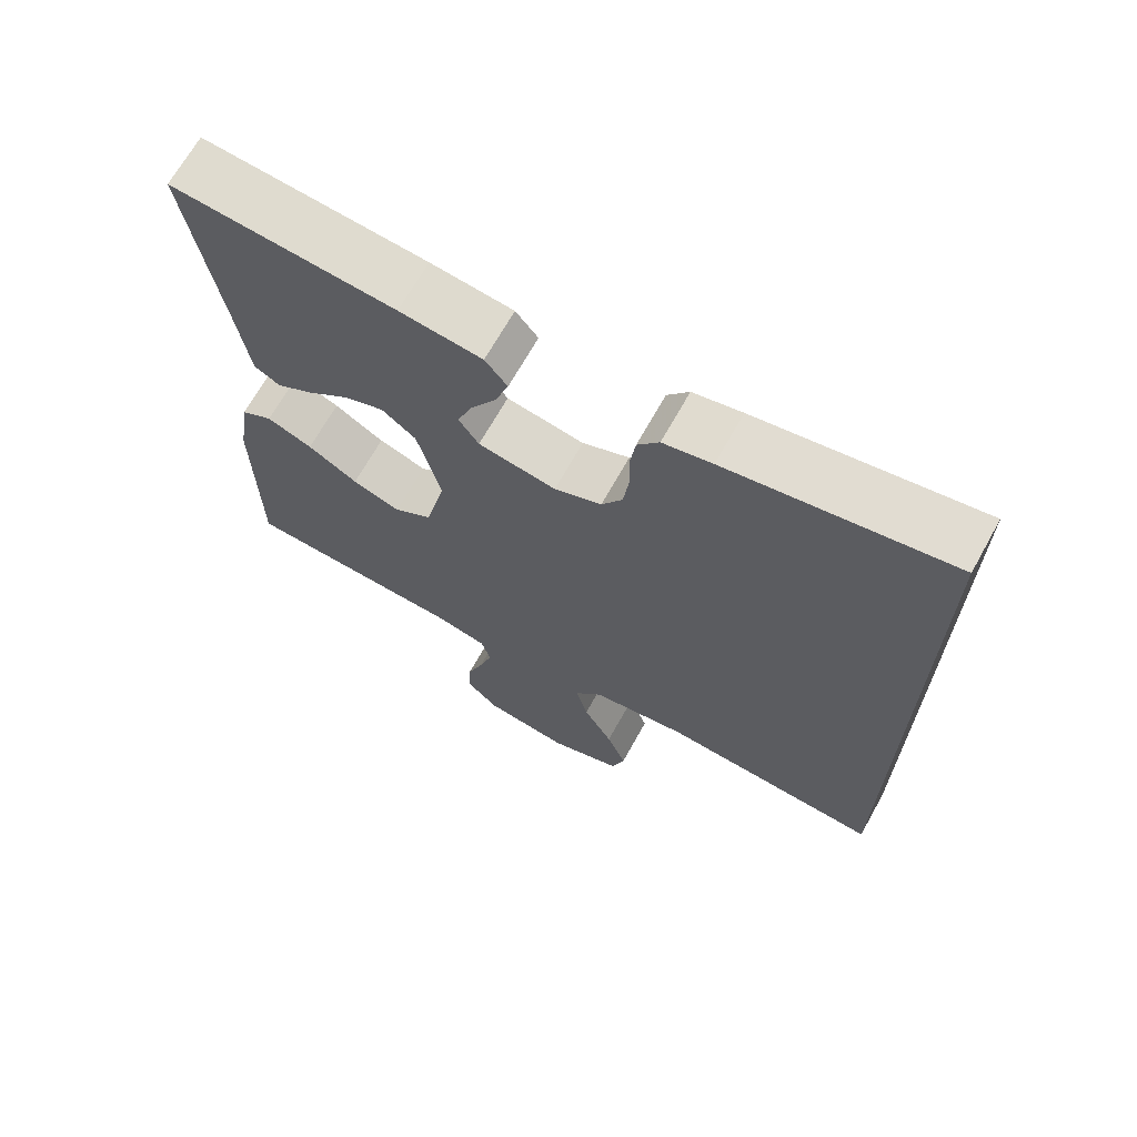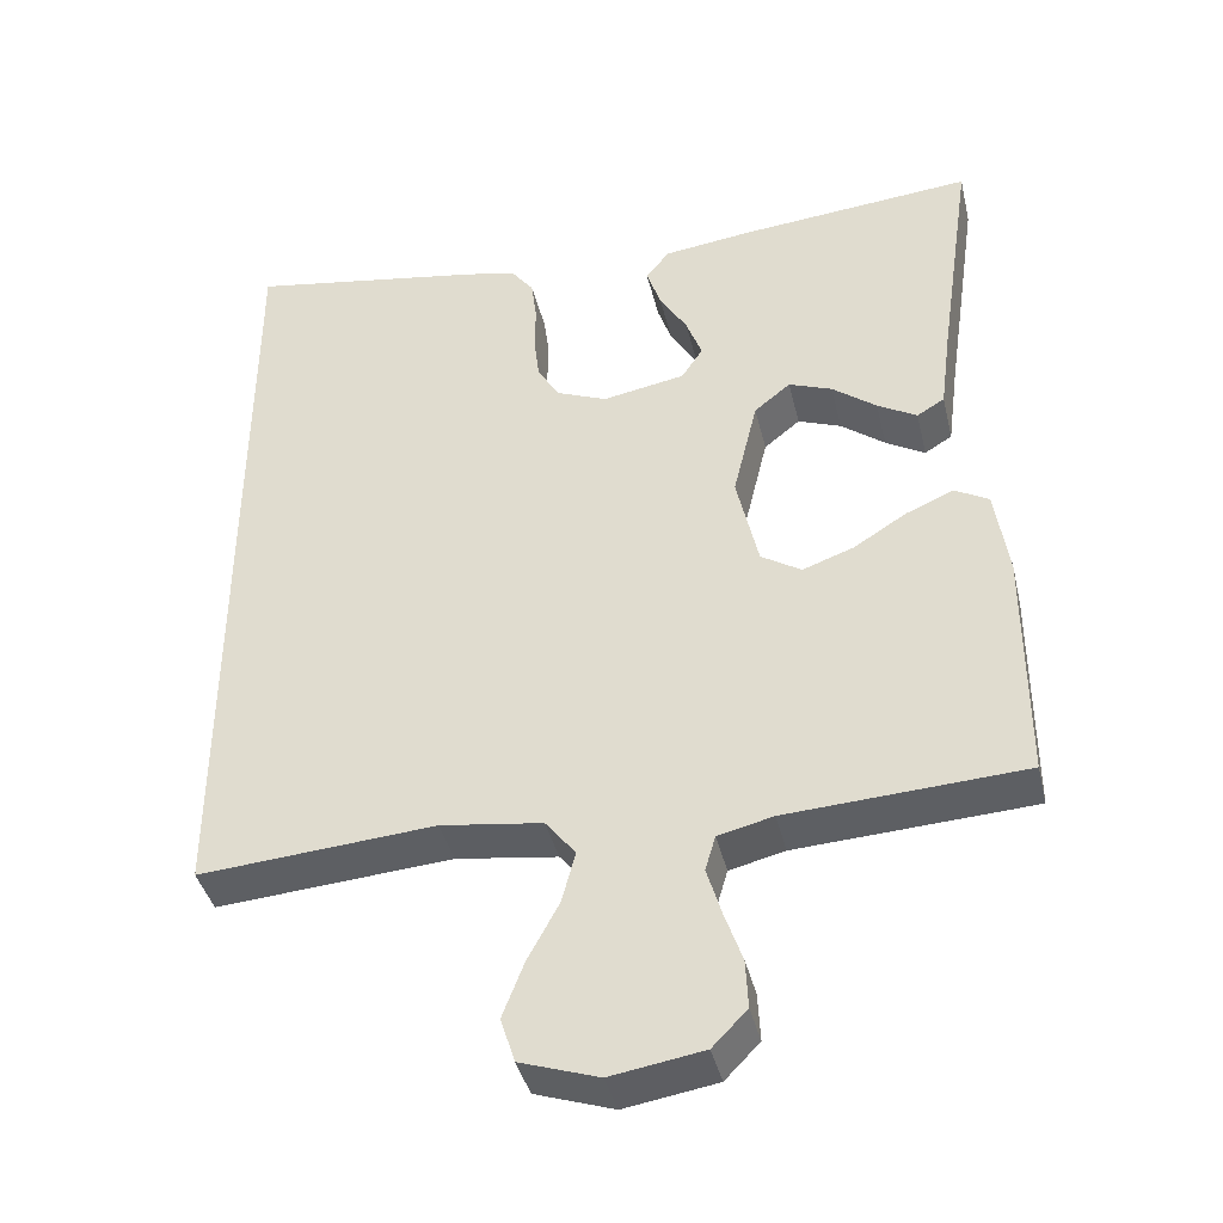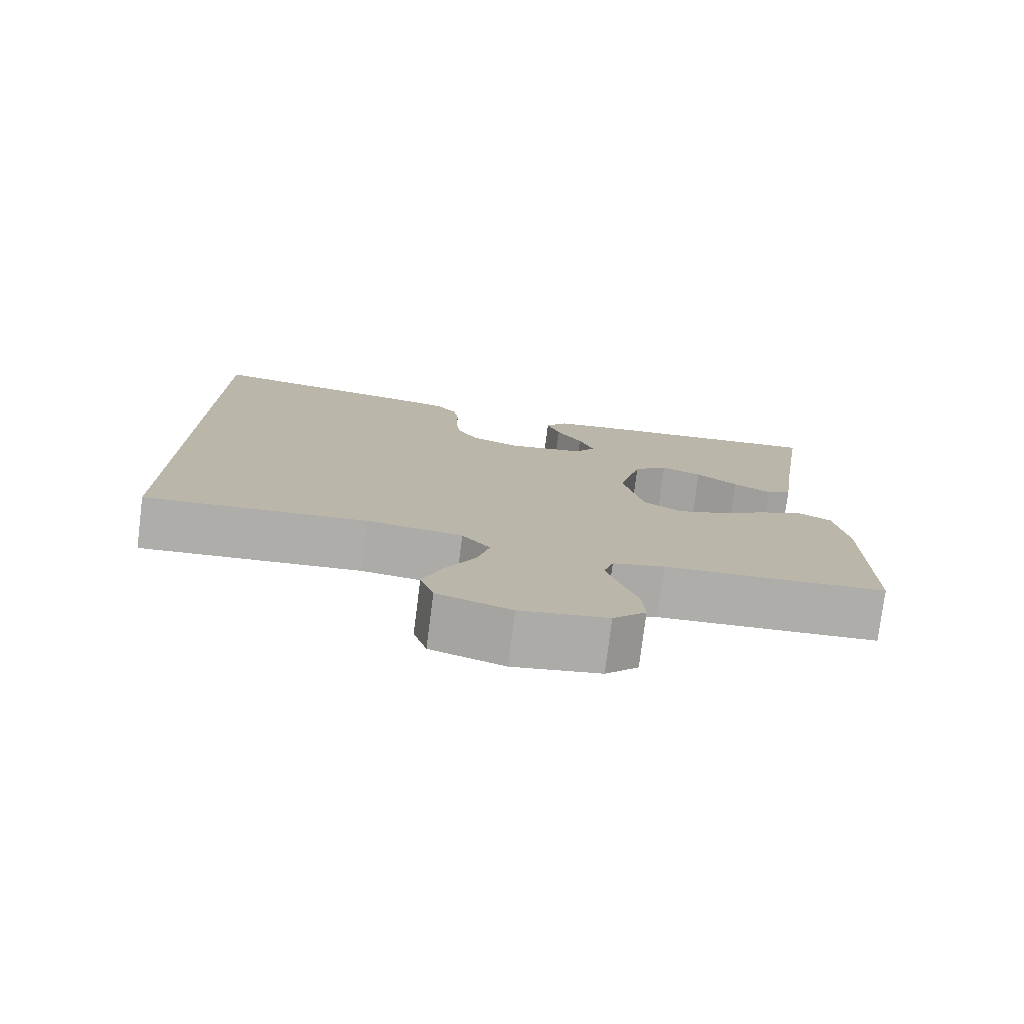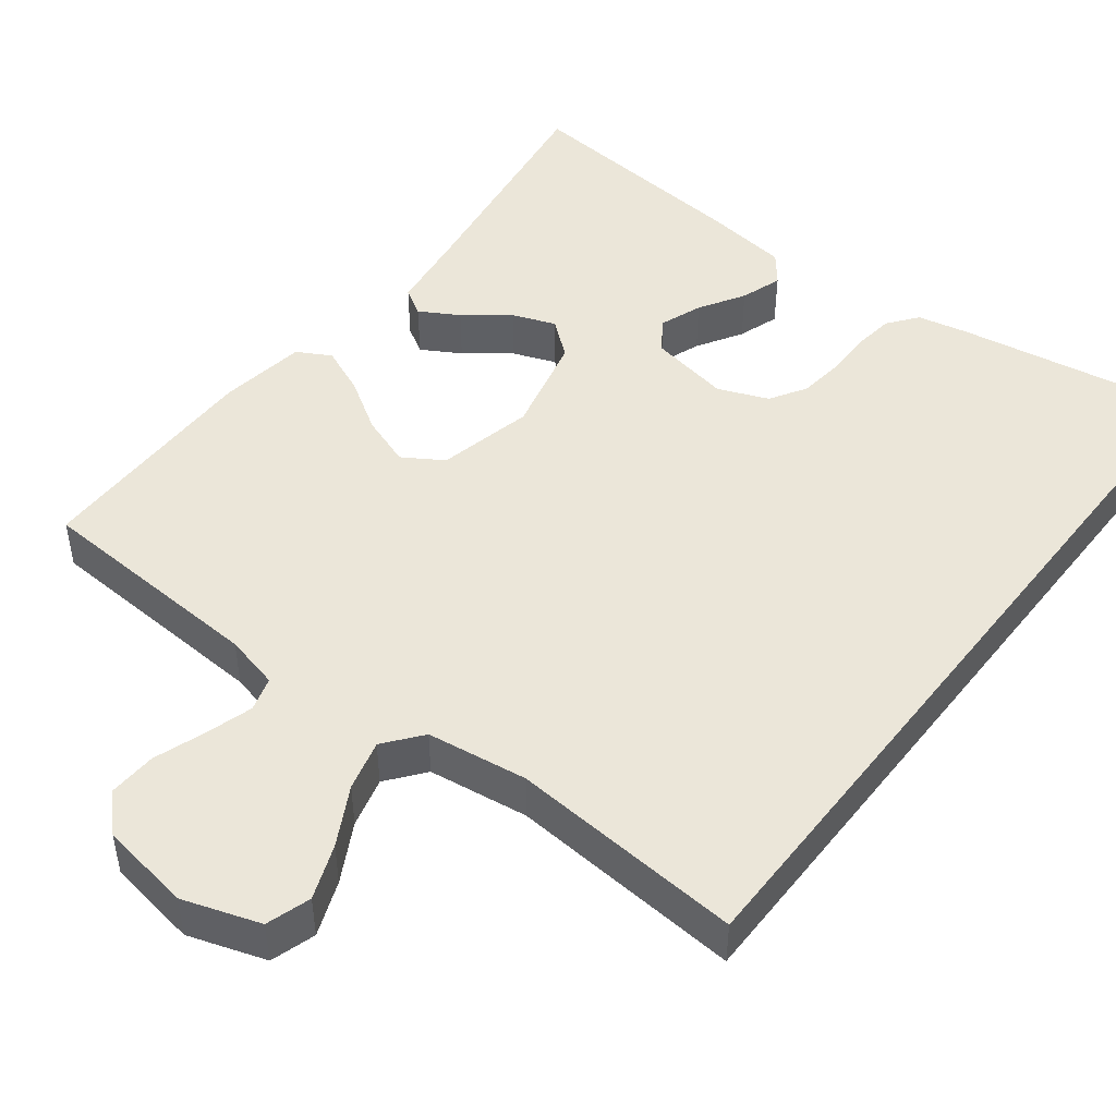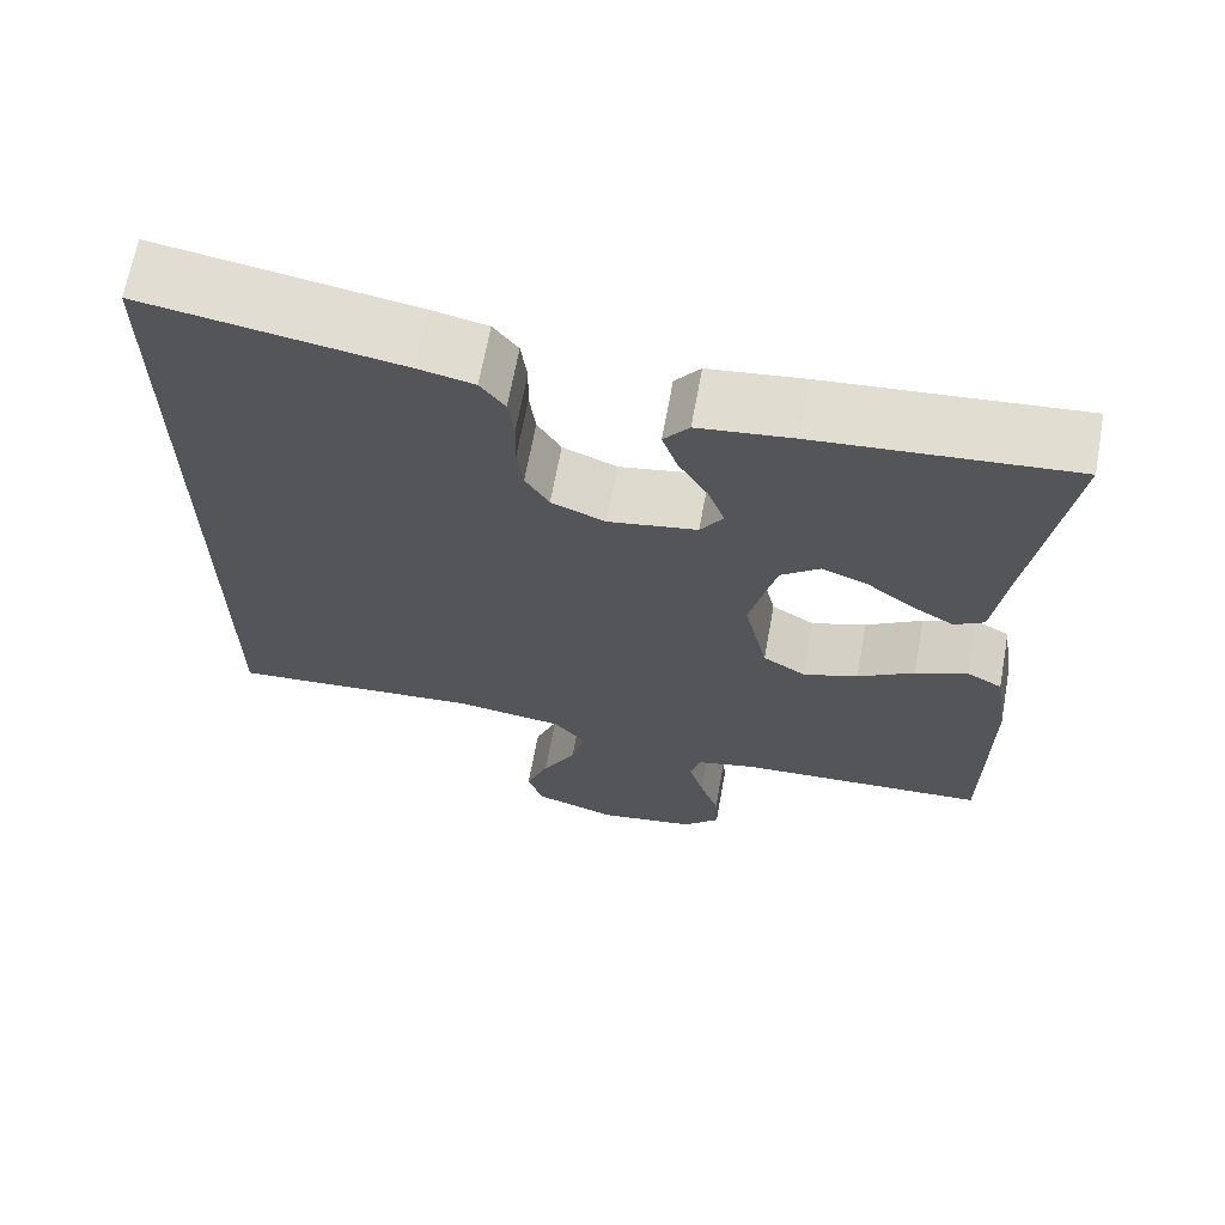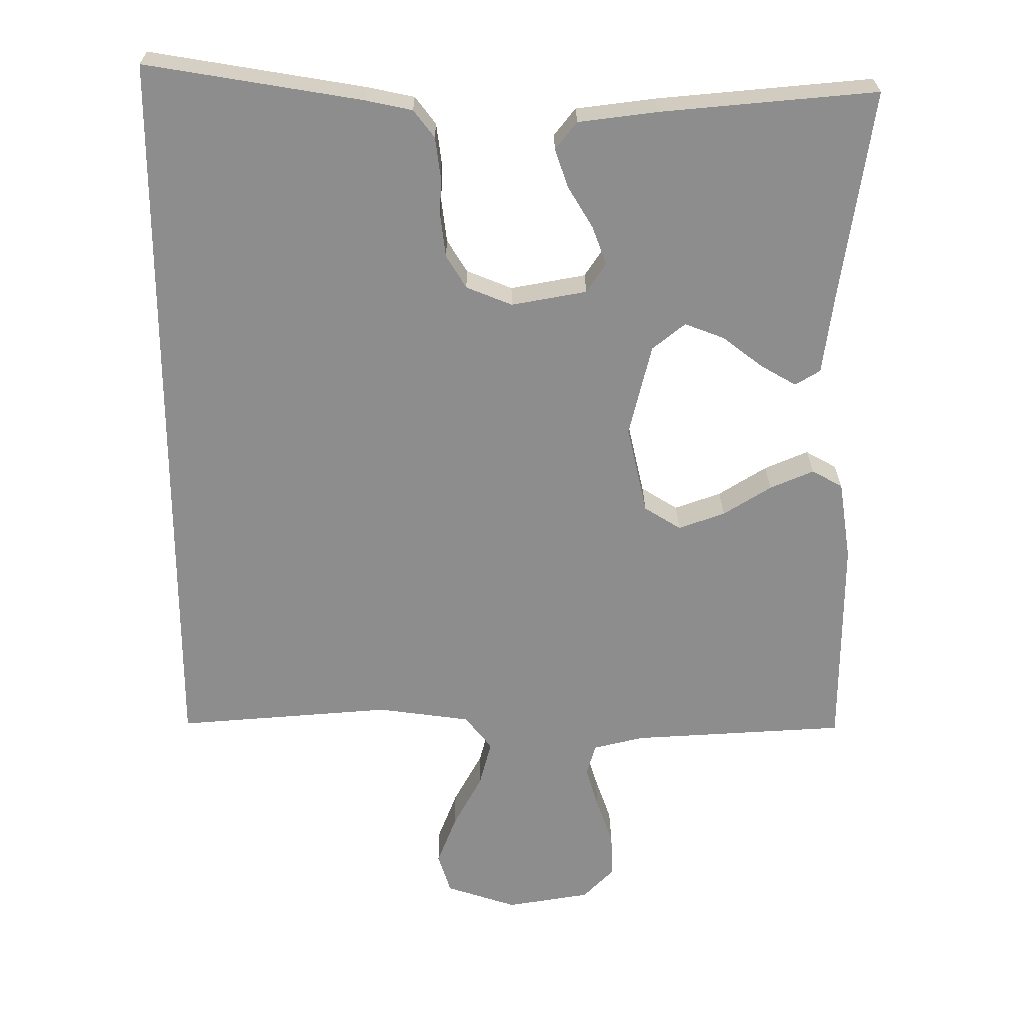
<metadata>
{"format":"obj","ext":"obj","renderer":"f3d","projection":"perspective","resolution":1024,"background":"white","views":[{"elev":68.5,"azim":-150.8,"up":"+Z"},{"elev":-40.4,"azim":13.3,"up":"+Z"},{"elev":-77.3,"azim":-7.2,"up":"+Z"},{"elev":47.2,"azim":-142.3,"up":"+Y"},{"elev":66.9,"azim":10.4,"up":"+Z"},{"elev":25.4,"azim":-0.5,"up":"+Z"}]}
</metadata>
<code>
v 0.5 0.07 -0.5
v 0.2 0.07 -0.517
v 0.13 0.07 -0.534
v 0.117 0.07 -0.578
v 0.135 0.07 -0.638
v 0.158 0.07 -0.704
v 0.161 0.07 -0.765
v 0.117 0.07 -0.81
v 0 0.07 -0.829
v -0.099 0.07 -0.796
v -0.117 0.07 -0.739
v -0.09 0.07 -0.669
v -0.05 0.07 -0.595
v -0.033 0.07 -0.53
v -0.071 0.07 -0.482
v -0.2 0.07 -0.464
v -0.5 0.07 -0.487
v -0.5 0.07 0.54
v -0.2 0.07 0.49
v -0.134 0.07 0.476
v -0.105 0.07 0.438
v -0.098 0.07 0.384
v -0.099 0.07 0.325
v -0.092 0.07 0.268
v -0.064 0.07 0.222
v 0 0.07 0.196
v 0.105 0.07 0.215
v 0.132 0.07 0.256
v 0.112 0.07 0.31
v 0.077 0.07 0.368
v 0.059 0.07 0.421
v 0.089 0.07 0.459
v 0.2 0.07 0.473
v 0.5 0.07 0.5
v 0.456 0.07 0.2
v 0.442 0.07 0.094
v 0.407 0.07 0.073
v 0.357 0.07 0.102
v 0.301 0.07 0.145
v 0.246 0.07 0.166
v 0.2 0.07 0.129
v 0.169 0.07 0
v 0.197 0.07 -0.123
v 0.248 0.07 -0.155
v 0.313 0.07 -0.132
v 0.38 0.07 -0.09
v 0.441 0.07 -0.064
v 0.484 0.07 -0.088
v 0.501 0.07 -0.2
v 0.5 0 -0.5
v 0.2 0 -0.517
v 0.13 0 -0.534
v 0.117 0 -0.578
v 0.135 0 -0.638
v 0.158 0 -0.704
v 0.161 0 -0.765
v 0.117 0 -0.81
v 0 0 -0.829
v -0.099 0 -0.796
v -0.117 0 -0.739
v -0.09 0 -0.669
v -0.05 0 -0.595
v -0.033 0 -0.53
v -0.071 0 -0.482
v -0.2 0 -0.464
v -0.5 0 -0.487
v -0.5 0 0.54
v -0.2 0 0.49
v -0.134 0 0.476
v -0.105 0 0.438
v -0.098 0 0.384
v -0.099 0 0.325
v -0.092 0 0.268
v -0.064 0 0.222
v 0 0 0.196
v 0.105 0 0.215
v 0.132 0 0.256
v 0.112 0 0.31
v 0.077 0 0.368
v 0.059 0 0.421
v 0.089 0 0.459
v 0.2 0 0.473
v 0.5 0 0.5
v 0.456 0 0.2
v 0.442 0 0.094
v 0.407 0 0.073
v 0.357 0 0.102
v 0.301 0 0.145
v 0.246 0 0.166
v 0.2 0 0.129
v 0.169 0 0
v 0.197 0 -0.123
v 0.248 0 -0.155
v 0.313 0 -0.132
v 0.38 0 -0.09
v 0.441 0 -0.064
v 0.484 0 -0.088
v 0.501 0 -0.2
f 48 49 1 2
f 45 46 47 48
f 44 45 48 2
f 43 44 2 3
f 42 43 3 4
f 36 37 38 39
f 35 36 39 40
f 34 35 40
f 33 34 40 41
f 29 30 31 32
f 28 29 32 33
f 20 21 22 23
f 20 23 24
f 19 20 24
f 16 17 18 19
f 15 16 19 24
f 14 15 24 25
f 10 11 12 13
f 10 13 14
f 9 10 14
f 5 6 7 8
f 4 5 8 9
f 42 4 9 14
f 28 33 41 42
f 27 28 42 14
f 14 25 26
f 14 26 27
f 51 50 98 97
f 97 96 95 94
f 51 97 94 93
f 52 51 93 92
f 53 52 92 91
f 88 87 86 85
f 89 88 85 84
f 89 84 83
f 90 89 83 82
f 81 80 79 78
f 82 81 78 77
f 72 71 70 69
f 73 72 69
f 73 69 68
f 68 67 66 65
f 73 68 65 64
f 74 73 64 63
f 62 61 60 59
f 63 62 59
f 63 59 58
f 57 56 55 54
f 58 57 54 53
f 63 58 53 91
f 91 90 82 77
f 63 91 77 76
f 75 74 63
f 76 75 63
f 1 50 51 2
f 2 51 52 3
f 3 52 53 4
f 4 53 54 5
f 5 54 55 6
f 6 55 56 7
f 7 56 57 8
f 8 57 58 9
f 9 58 59 10
f 10 59 60 11
f 11 60 61 12
f 12 61 62 13
f 13 62 63 14
f 14 63 64 15
f 15 64 65 16
f 16 65 66 17
f 17 66 67 18
f 18 67 68 19
f 19 68 69 20
f 20 69 70 21
f 21 70 71 22
f 22 71 72 23
f 23 72 73 24
f 24 73 74 25
f 25 74 75 26
f 26 75 76 27
f 27 76 77 28
f 28 77 78 29
f 29 78 79 30
f 30 79 80 31
f 31 80 81 32
f 32 81 82 33
f 33 82 83 34
f 34 83 84 35
f 35 84 85 36
f 36 85 86 37
f 37 86 87 38
f 38 87 88 39
f 39 88 89 40
f 40 89 90 41
f 41 90 91 42
f 42 91 92 43
f 43 92 93 44
f 44 93 94 45
f 45 94 95 46
f 46 95 96 47
f 47 96 97 48
f 48 97 98 49
f 49 98 50 1

</code>
